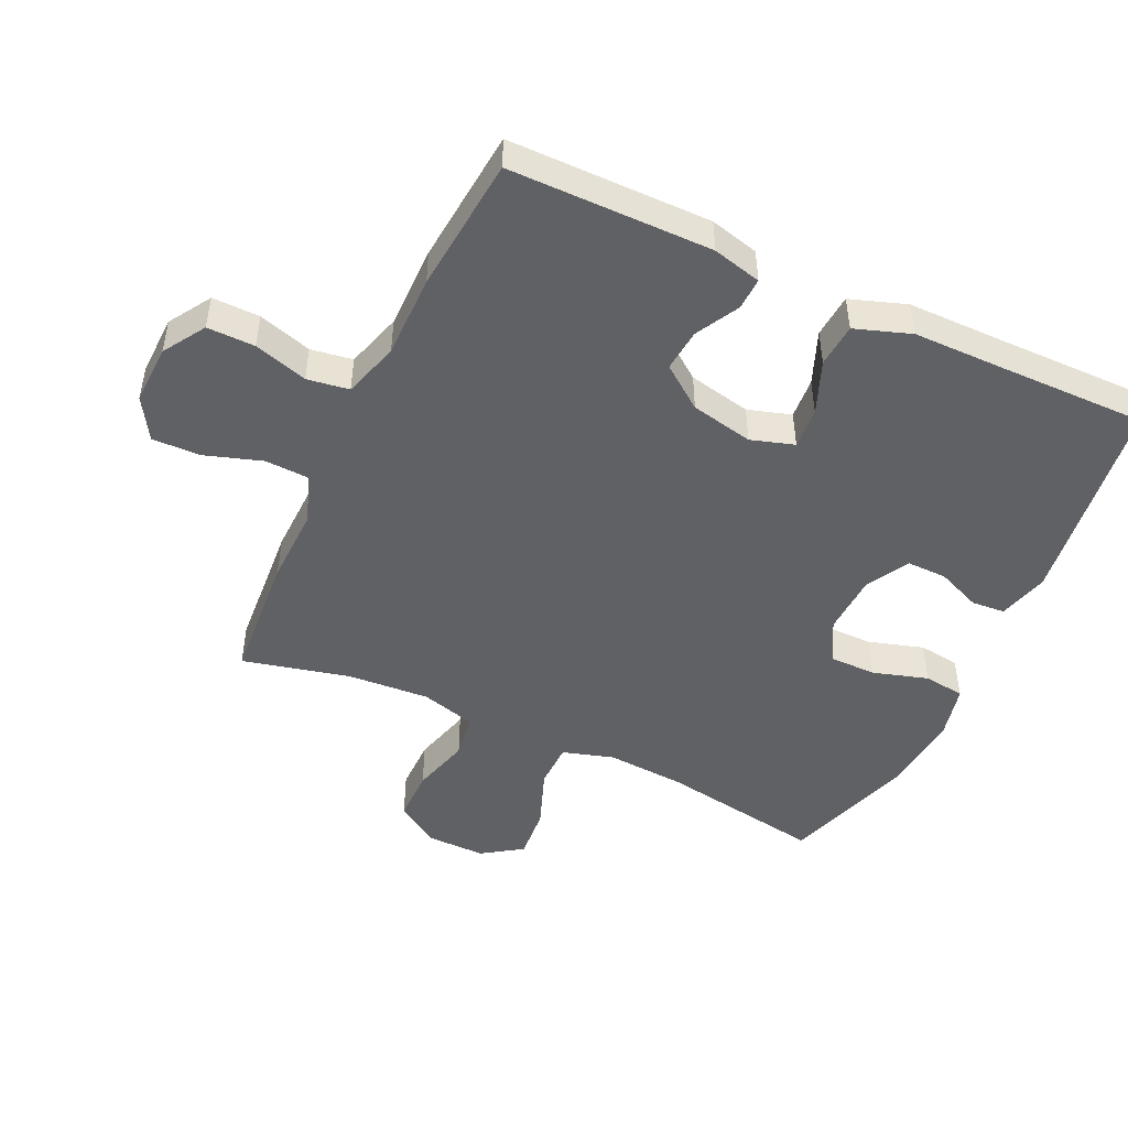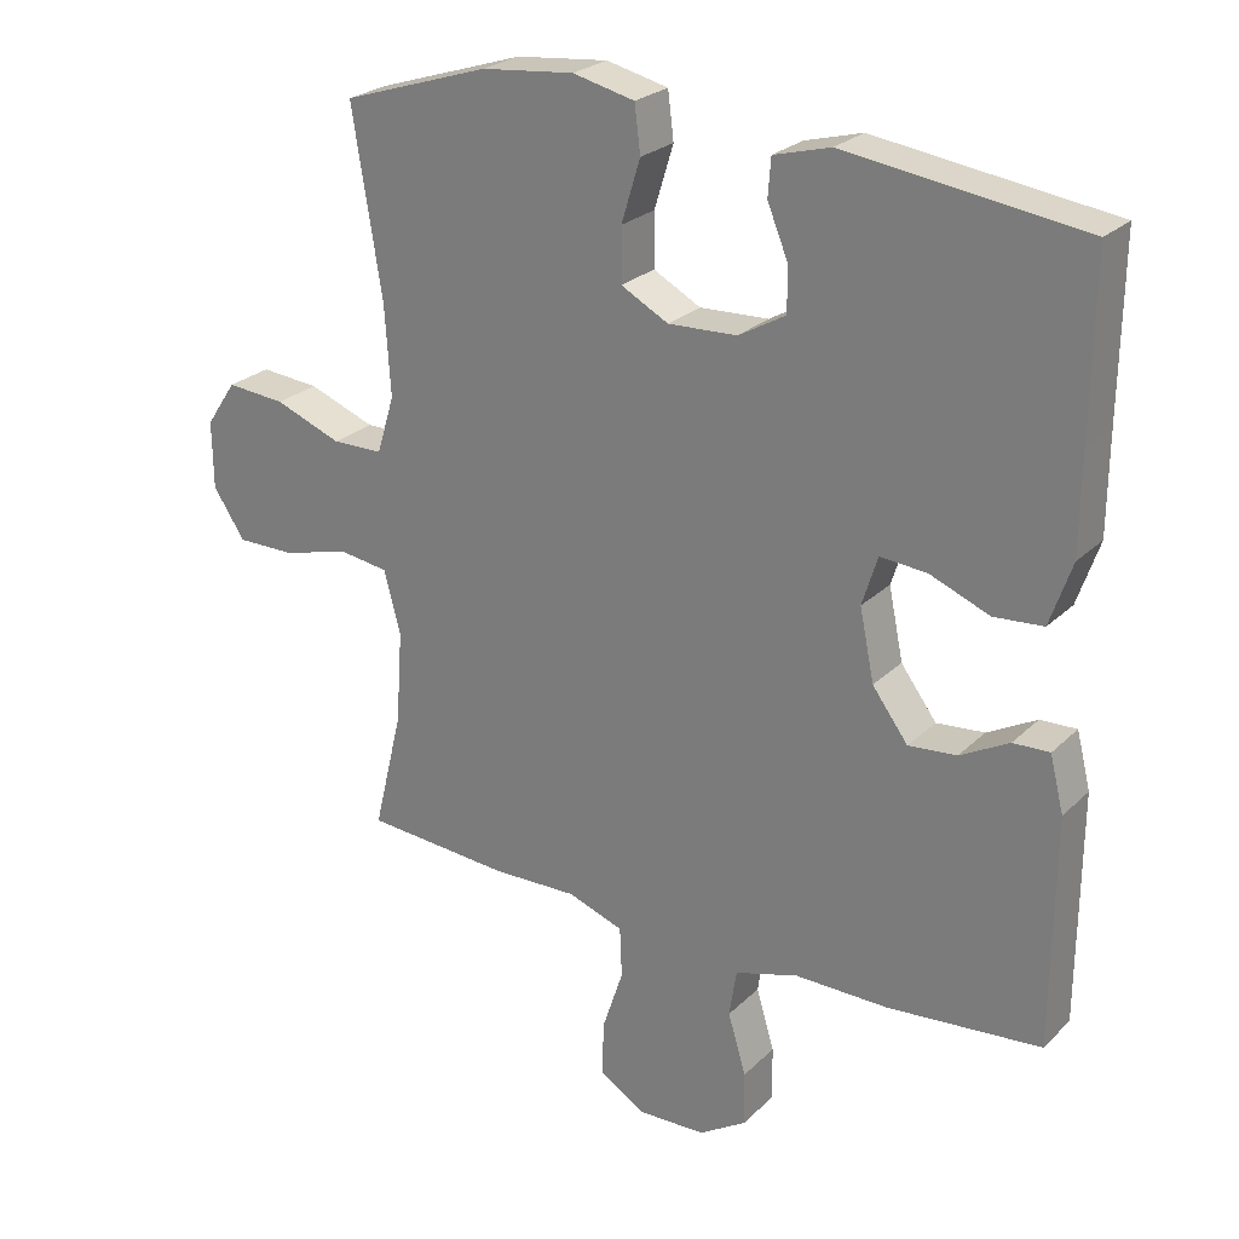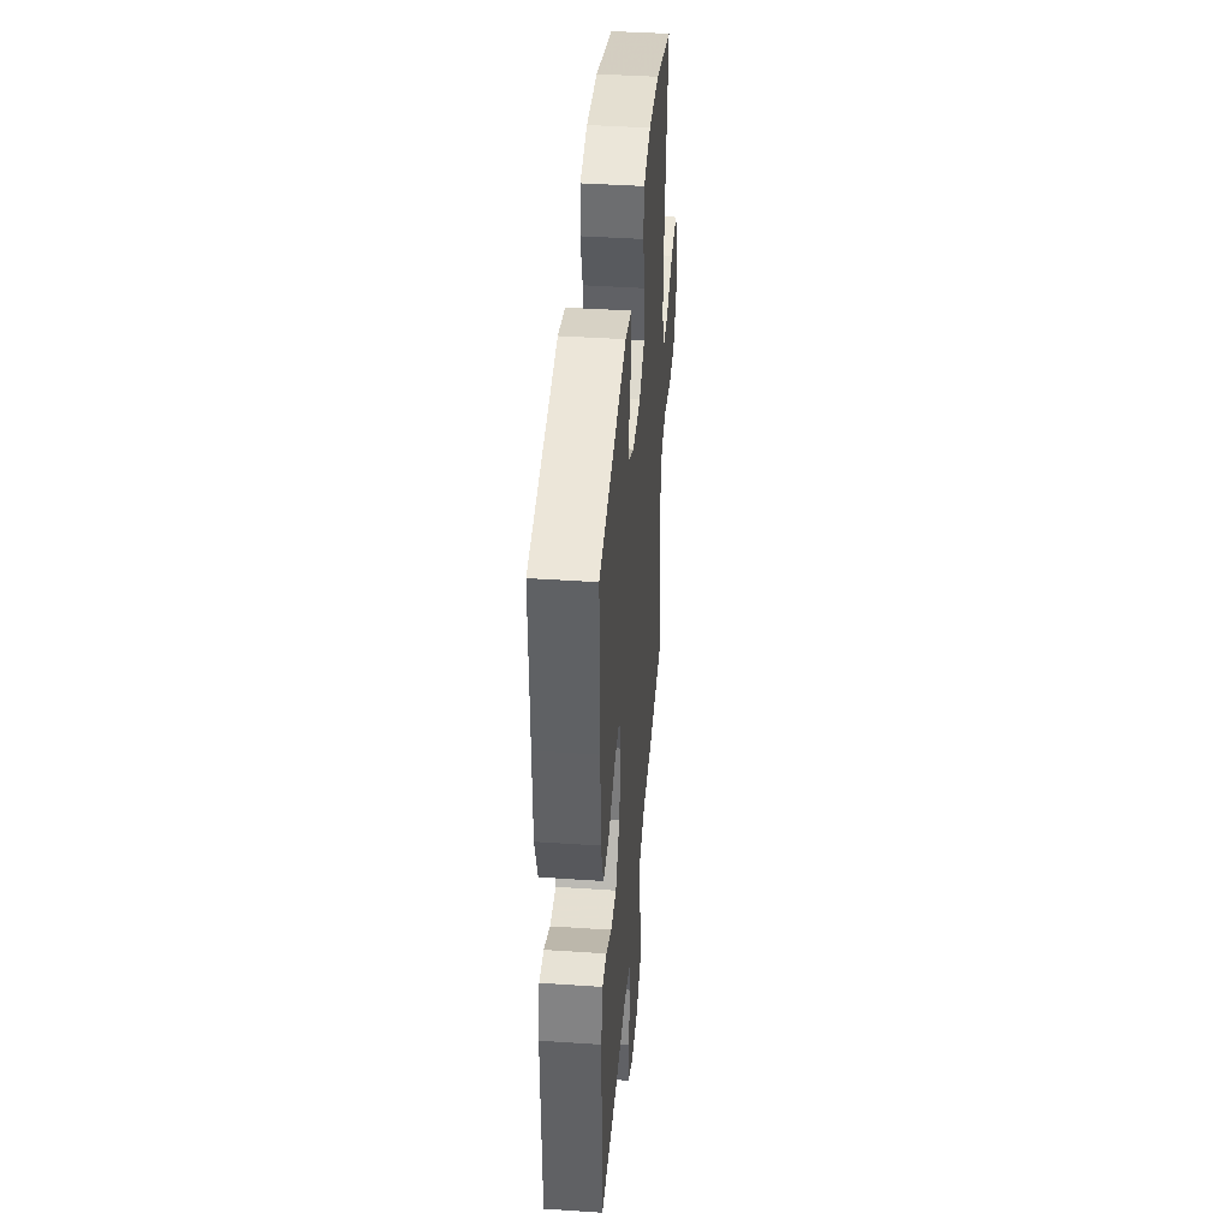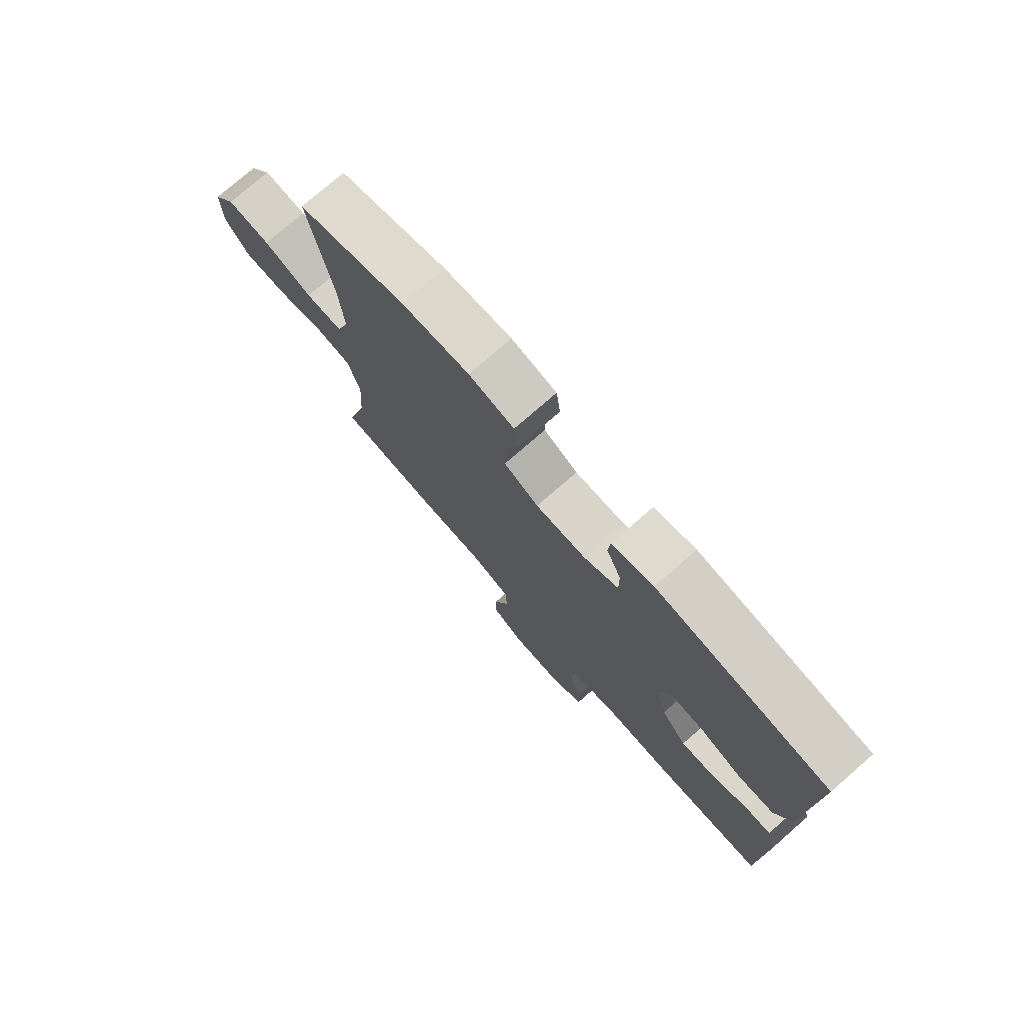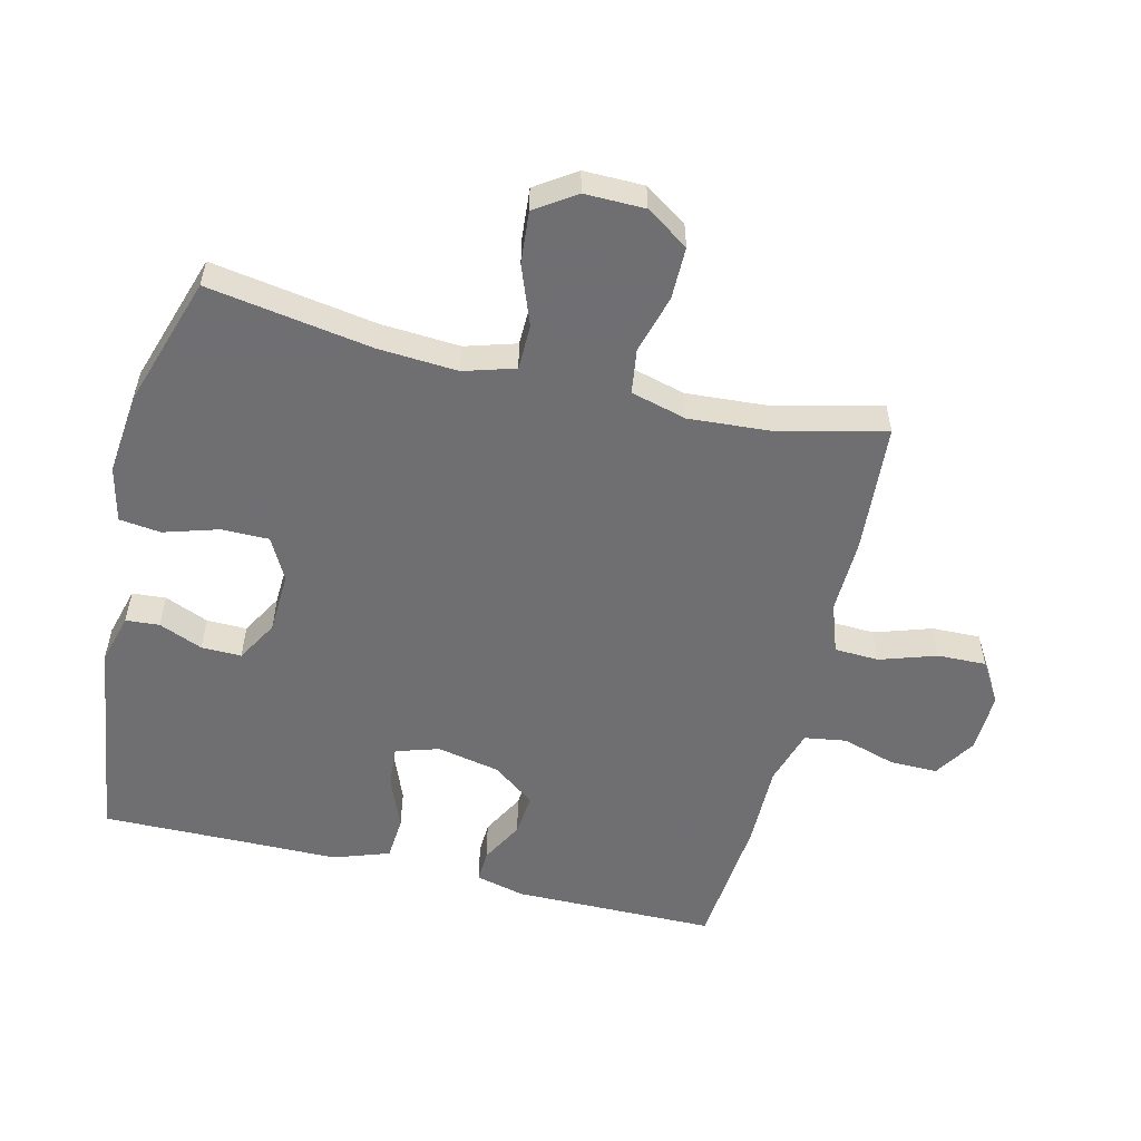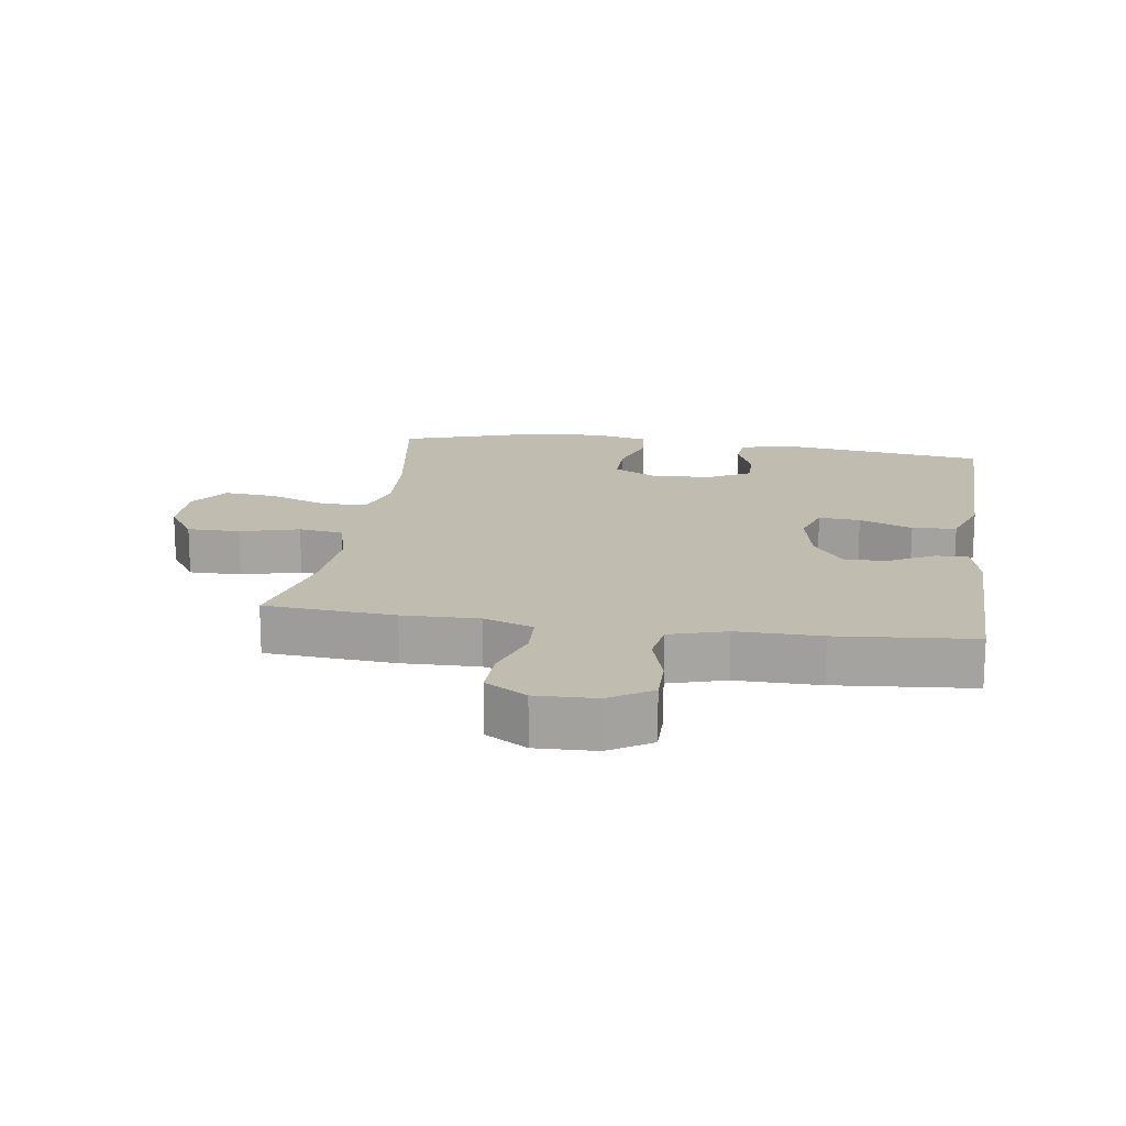
<metadata>
{"format":"obj","ext":"obj","renderer":"f3d","projection":"perspective","resolution":1024,"background":"white","views":[{"elev":-47.9,"azim":-115.1,"up":"+Y"},{"elev":25.0,"azim":-146.2,"up":"+Z"},{"elev":42.3,"azim":-85.4,"up":"+Z"},{"elev":76.5,"azim":-131.1,"up":"+Z"},{"elev":-54.7,"azim":76.3,"up":"+Y"},{"elev":16.6,"azim":-171.5,"up":"+Y"}]}
</metadata>
<code>
v 0.5 0.07 0.5
v 0.459 0.07 0.246
v 0.451 0.07 0.123
v 0.475 0.07 0.044
v 0.545 0.07 0.043
v 0.637 0.07 0.078
v 0.718 0.07 0.085
v 0.76 0.07 0.023
v 0.759 0.07 -0.07
v 0.715 0.07 -0.136
v 0.634 0.07 -0.136
v 0.543 0.07 -0.111
v 0.474 0.07 -0.121
v 0.451 0.07 -0.207
v 0.46 0.07 -0.335
v 0.5 0.07 -0.5
v 0.299 0.07 -0.515
v 0.182 0.07 -0.512
v 0.105 0.07 -0.539
v 0.102 0.07 -0.608
v 0.131 0.07 -0.696
v 0.133 0.07 -0.771
v 0.069 0.07 -0.81
v -0.024 0.07 -0.807
v -0.089 0.07 -0.766
v -0.088 0.07 -0.692
v -0.063 0.07 -0.609
v -0.073 0.07 -0.544
v -0.16 0.07 -0.518
v -0.289 0.07 -0.519
v -0.5 0.07 -0.5
v -0.502 0.07 -0.186
v -0.483 0.07 -0.11
v -0.433 0.07 -0.112
v -0.366 0.07 -0.148
v -0.3 0.07 -0.154
v -0.251 0.07 -0.088
v -0.231 0.07 0.009
v -0.252 0.07 0.076
v -0.316 0.07 0.071
v -0.398 0.07 0.038
v -0.466 0.07 0.043
v -0.496 0.07 0.13
v -0.497 0.07 0.265
v -0.5 0.07 0.5
v -0.175 0.07 0.545
v -0.097 0.07 0.524
v -0.093 0.07 0.472
v -0.121 0.07 0.404
v -0.122 0.07 0.342
v -0.057 0.07 0.305
v 0.038 0.07 0.301
v 0.103 0.07 0.336
v 0.103 0.07 0.409
v 0.077 0.07 0.494
v 0.085 0.07 0.558
v 0.17 0.07 0.578
v 0.297 0.07 0.565
v 0.5 0 0.5
v 0.459 0 0.246
v 0.451 0 0.123
v 0.475 0 0.044
v 0.545 0 0.043
v 0.637 0 0.078
v 0.718 0 0.085
v 0.76 0 0.023
v 0.759 0 -0.07
v 0.715 0 -0.136
v 0.634 0 -0.136
v 0.543 0 -0.111
v 0.474 0 -0.121
v 0.451 0 -0.207
v 0.46 0 -0.335
v 0.5 0 -0.5
v 0.299 0 -0.515
v 0.182 0 -0.512
v 0.105 0 -0.539
v 0.102 0 -0.608
v 0.131 0 -0.696
v 0.133 0 -0.771
v 0.069 0 -0.81
v -0.024 0 -0.807
v -0.089 0 -0.766
v -0.088 0 -0.692
v -0.063 0 -0.609
v -0.073 0 -0.544
v -0.16 0 -0.518
v -0.289 0 -0.519
v -0.5 0 -0.5
v -0.502 0 -0.186
v -0.483 0 -0.11
v -0.433 0 -0.112
v -0.366 0 -0.148
v -0.3 0 -0.154
v -0.251 0 -0.088
v -0.231 0 0.009
v -0.252 0 0.076
v -0.316 0 0.071
v -0.398 0 0.038
v -0.466 0 0.043
v -0.496 0 0.13
v -0.497 0 0.265
v -0.5 0 0.5
v -0.175 0 0.545
v -0.097 0 0.524
v -0.093 0 0.472
v -0.121 0 0.404
v -0.122 0 0.342
v -0.057 0 0.305
v 0.038 0 0.301
v 0.103 0 0.336
v 0.103 0 0.409
v 0.077 0 0.494
v 0.085 0 0.558
v 0.17 0 0.578
v 0.297 0 0.565
f 57 58 1 2
f 54 55 56 57
f 53 54 57 2
f 52 53 2 3
f 51 52 3 4
f 46 47 48 49
f 44 45 46 49
f 44 49 50
f 43 44 50 51
f 40 41 42 43
f 39 40 43 51
f 32 33 34 35
f 32 35 36
f 29 30 31 32
f 28 29 32 36
f 24 25 26 27
f 24 27 28
f 23 24 28
f 20 21 22 23
f 19 20 23 28
f 18 19 28 36
f 15 16 17 18
f 14 15 18 36
f 9 10 11 12
f 9 12 13
f 8 9 13
f 5 6 7 8
f 4 5 8 13
f 38 39 51 4
f 13 14 36 37
f 4 13 37 38
f 60 59 116 115
f 115 114 113 112
f 60 115 112 111
f 61 60 111 110
f 62 61 110 109
f 107 106 105 104
f 107 104 103 102
f 108 107 102
f 109 108 102 101
f 101 100 99 98
f 109 101 98 97
f 93 92 91 90
f 94 93 90
f 90 89 88 87
f 94 90 87 86
f 85 84 83 82
f 86 85 82
f 86 82 81
f 81 80 79 78
f 86 81 78 77
f 94 86 77 76
f 76 75 74 73
f 94 76 73 72
f 70 69 68 67
f 71 70 67
f 71 67 66
f 66 65 64 63
f 71 66 63 62
f 62 109 97 96
f 95 94 72 71
f 96 95 71 62
f 1 59 60 2
f 2 60 61 3
f 3 61 62 4
f 4 62 63 5
f 5 63 64 6
f 6 64 65 7
f 7 65 66 8
f 8 66 67 9
f 9 67 68 10
f 10 68 69 11
f 11 69 70 12
f 12 70 71 13
f 13 71 72 14
f 14 72 73 15
f 15 73 74 16
f 16 74 75 17
f 17 75 76 18
f 18 76 77 19
f 19 77 78 20
f 20 78 79 21
f 21 79 80 22
f 22 80 81 23
f 23 81 82 24
f 24 82 83 25
f 25 83 84 26
f 26 84 85 27
f 27 85 86 28
f 28 86 87 29
f 29 87 88 30
f 30 88 89 31
f 31 89 90 32
f 32 90 91 33
f 33 91 92 34
f 34 92 93 35
f 35 93 94 36
f 36 94 95 37
f 37 95 96 38
f 38 96 97 39
f 39 97 98 40
f 40 98 99 41
f 41 99 100 42
f 42 100 101 43
f 43 101 102 44
f 44 102 103 45
f 45 103 104 46
f 46 104 105 47
f 47 105 106 48
f 48 106 107 49
f 49 107 108 50
f 50 108 109 51
f 51 109 110 52
f 52 110 111 53
f 53 111 112 54
f 54 112 113 55
f 55 113 114 56
f 56 114 115 57
f 57 115 116 58
f 58 116 59 1

</code>
